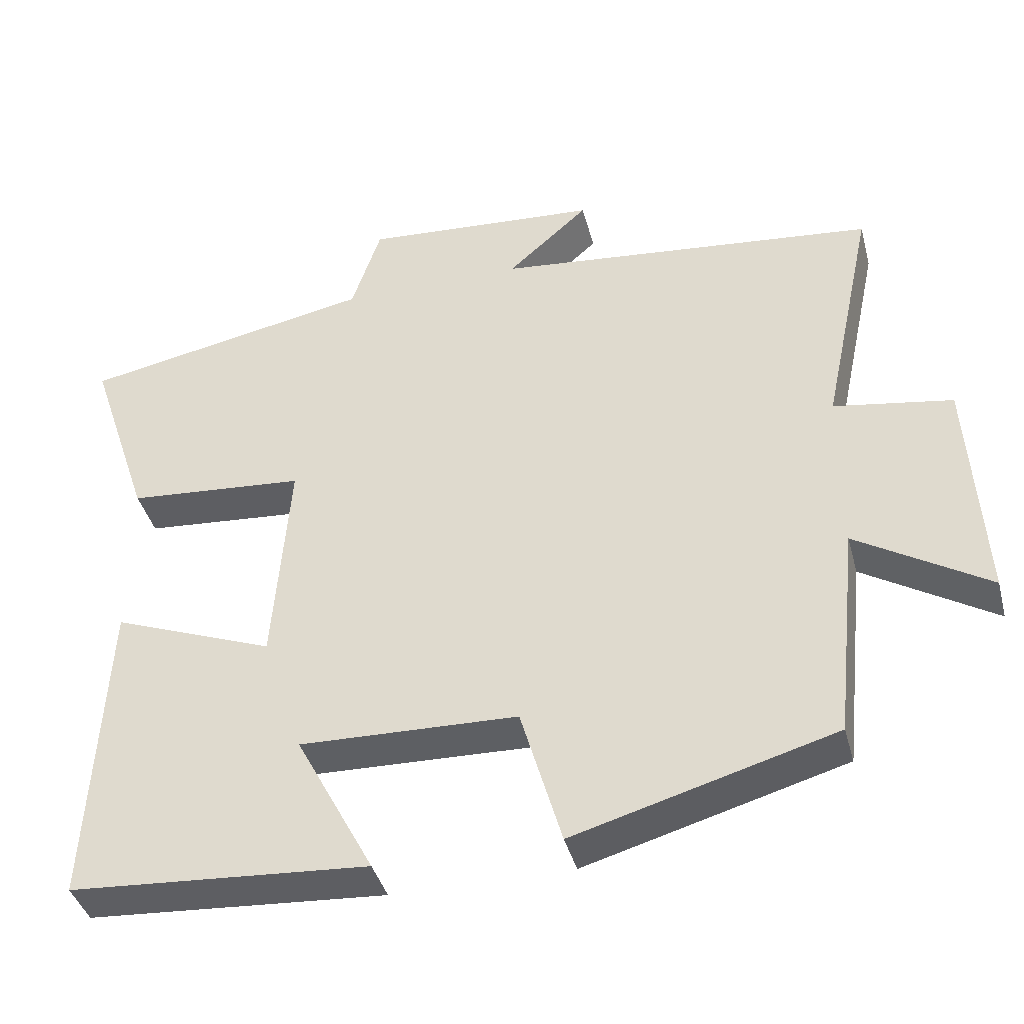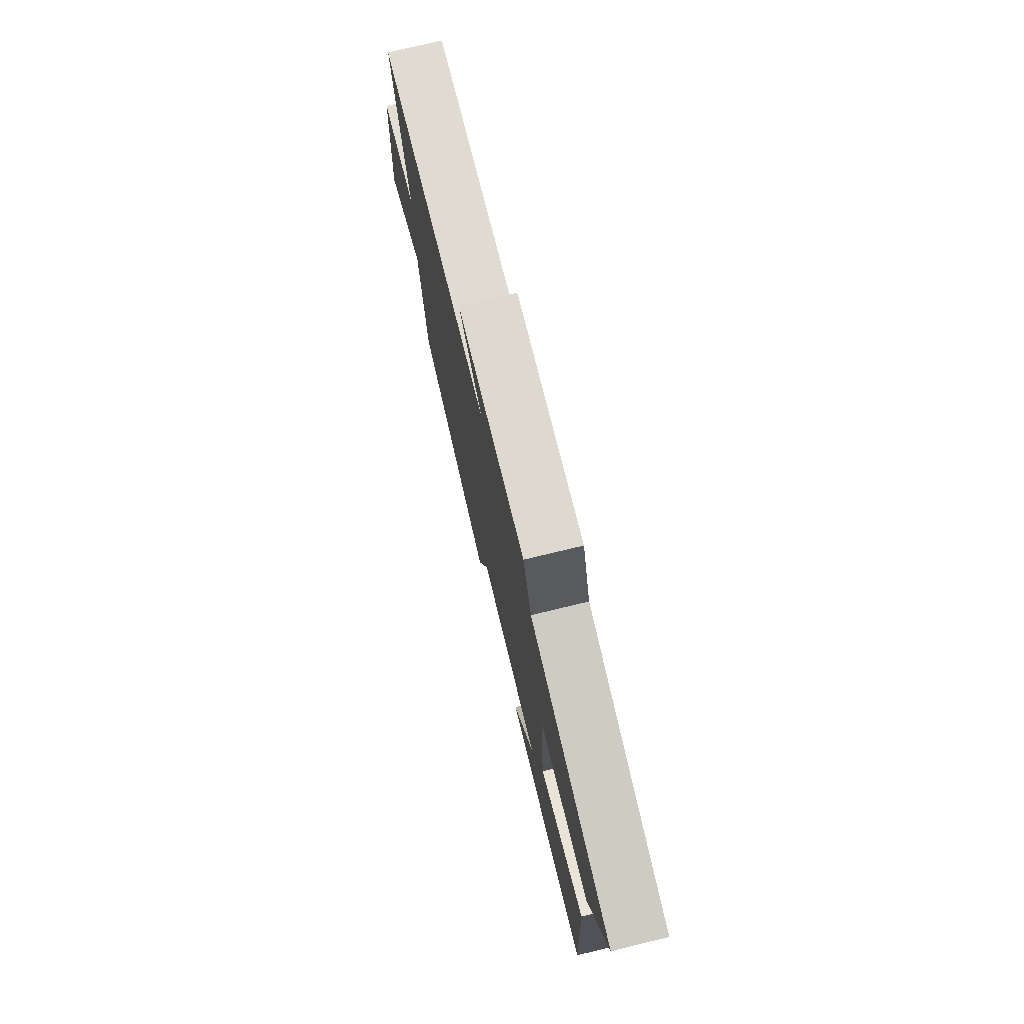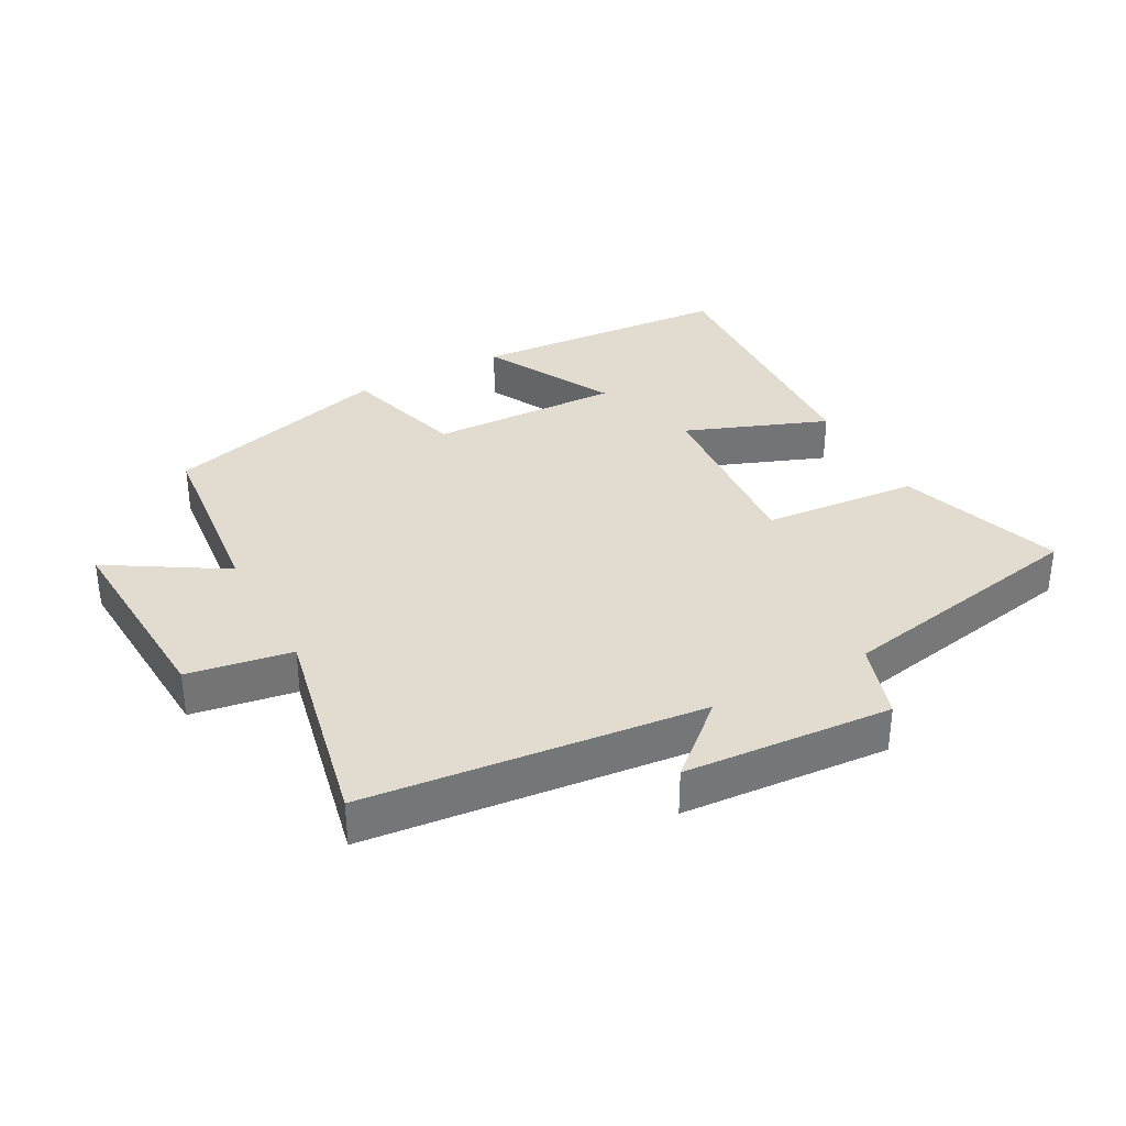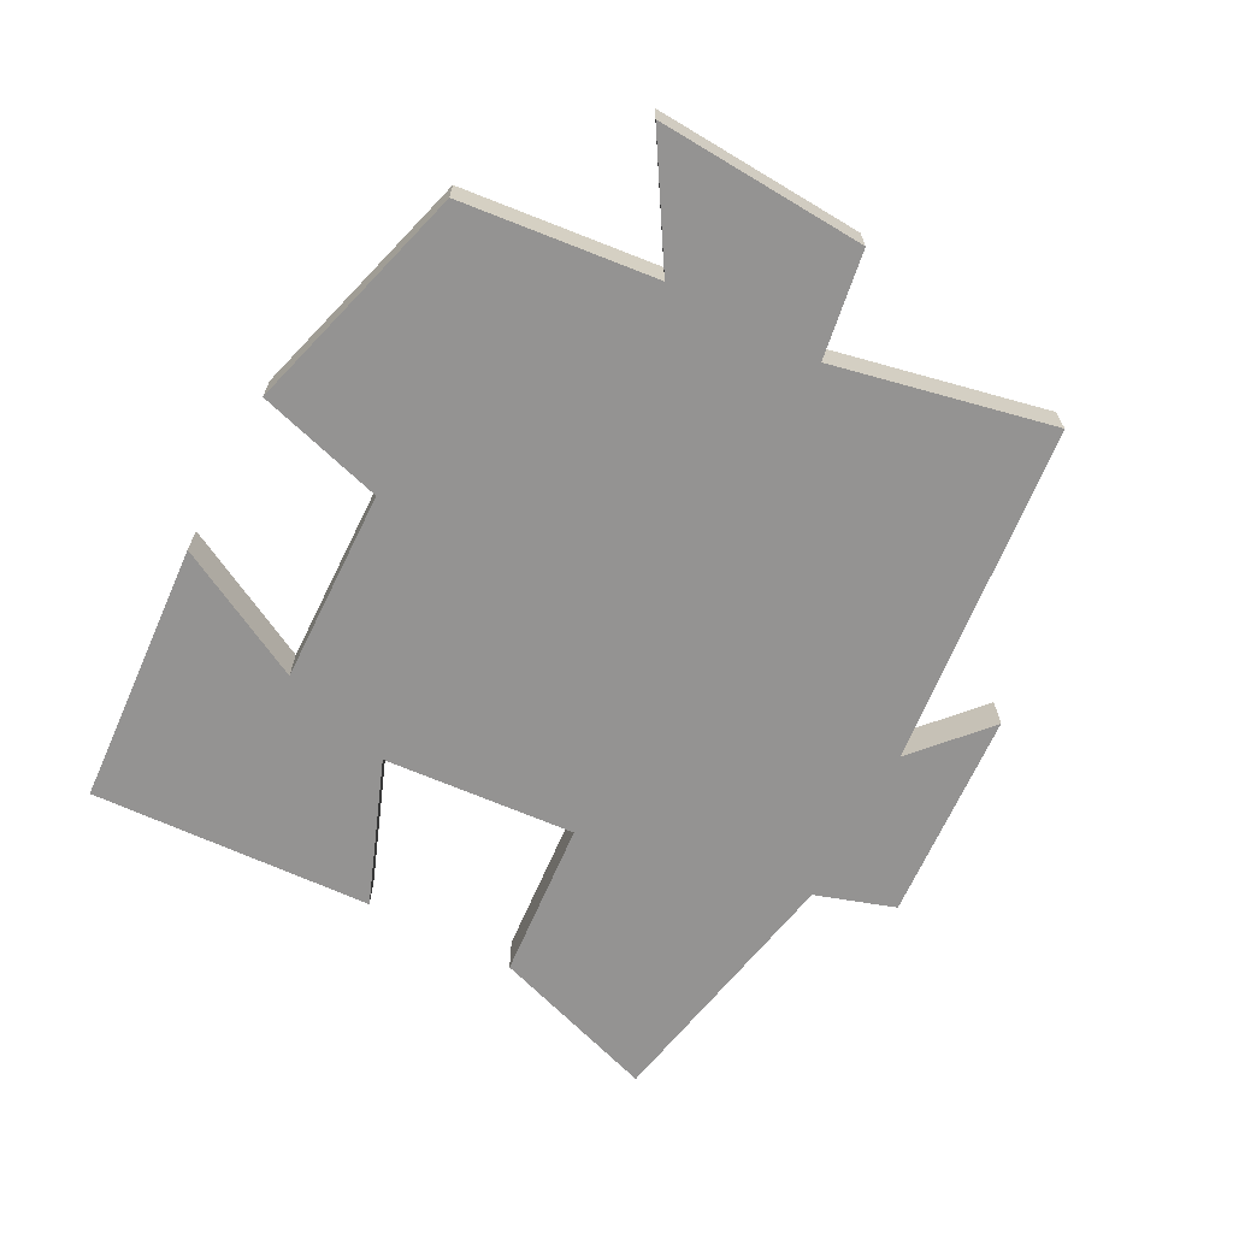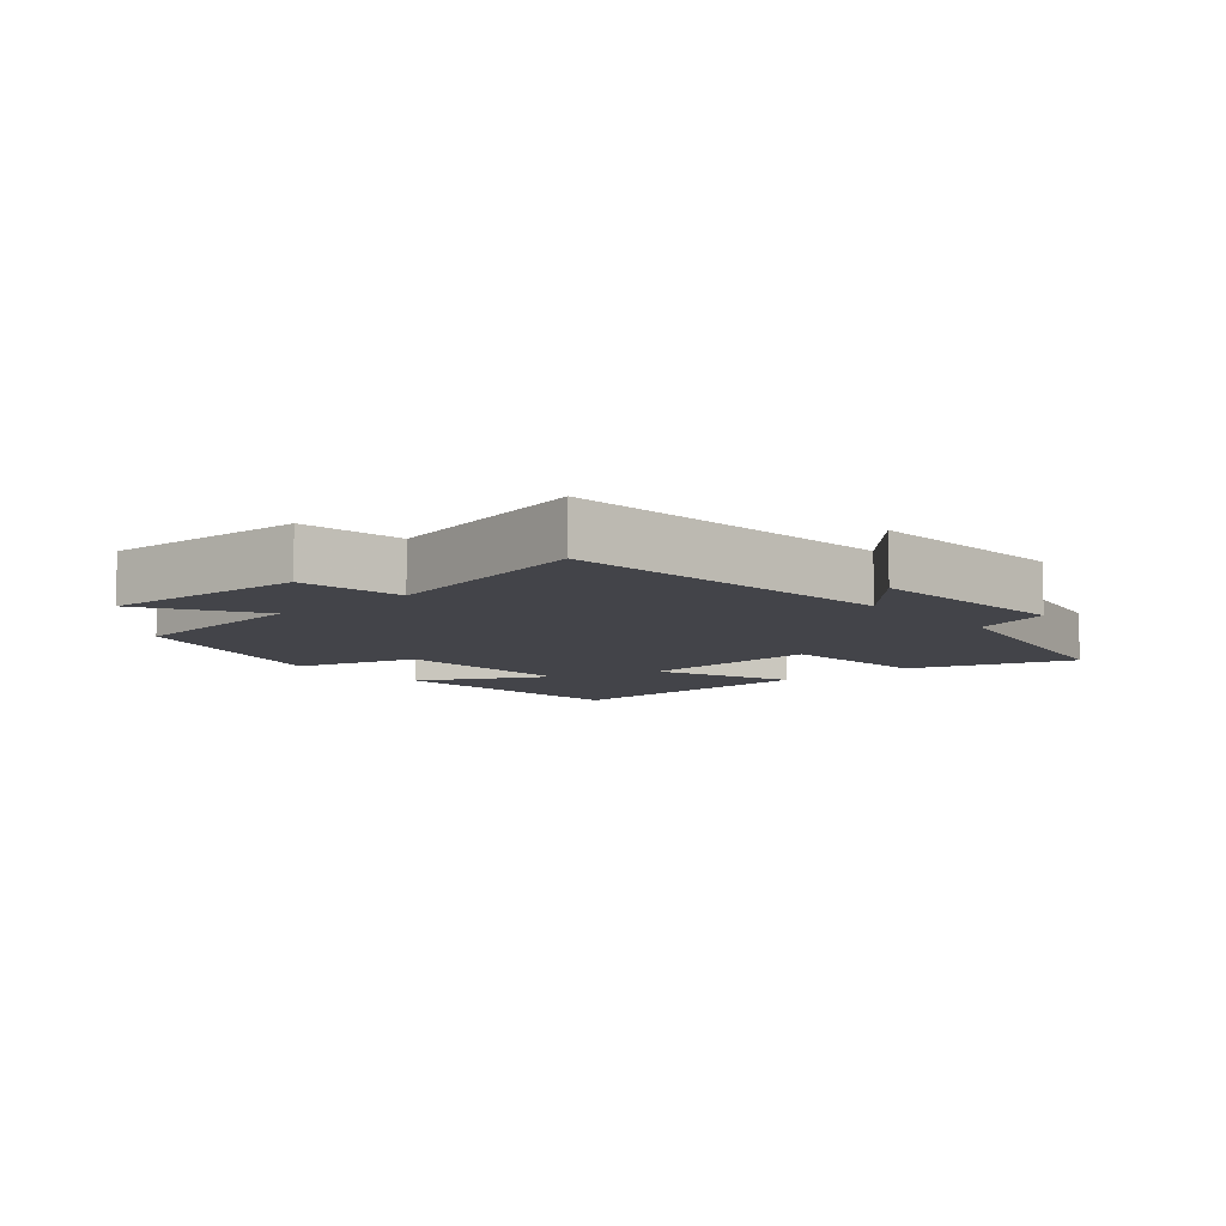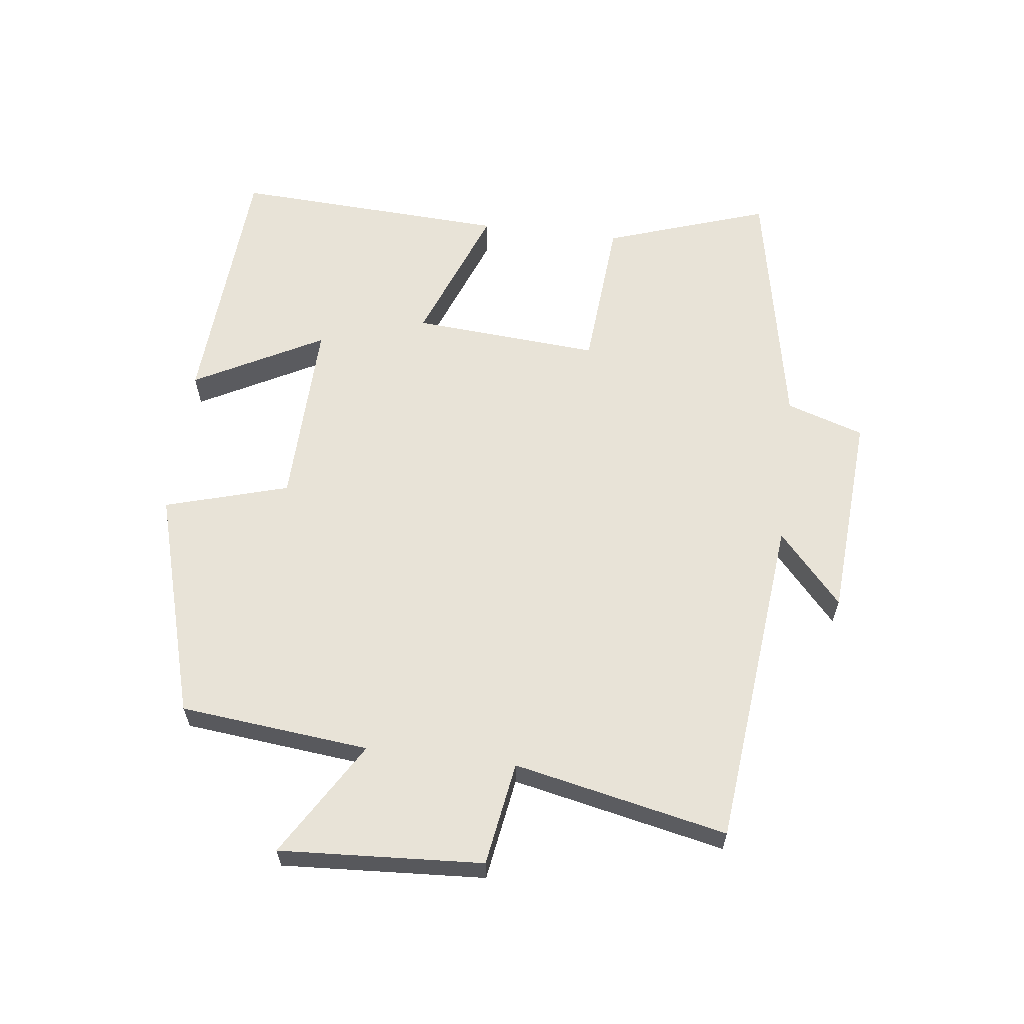
<metadata>
{"format":"obj","ext":"obj","renderer":"f3d","projection":"perspective","resolution":1024,"background":"white","views":[{"elev":-40.2,"azim":-165.4,"up":"+Z"},{"elev":75.3,"azim":76.4,"up":"+Z"},{"elev":34.4,"azim":-28.4,"up":"+Y"},{"elev":-66.8,"azim":-117.8,"up":"+Y"},{"elev":-8.4,"azim":-49.1,"up":"+Y"},{"elev":61.6,"azim":-83.1,"up":"+Y"}]}
</metadata>
<code>
v -0.469 0.07 -0.401
v -0.5 0.07 -0.11
v -0.677 0.07 -0.218
v -0.659 0.07 0.094
v -0.5 0.07 0.12
v -0.57 0.07 0.447
v -0.056 0.07 0.5
v -0.165 0.07 0.597
v 0.153 0.07 0.619
v 0.192 0.07 0.5
v 0.584 0.07 0.424
v 0.5 0.07 0.173
v 0.261 0.07 0.154
v 0.283 0.07 -0.134
v 0.5 0.07 -0.051
v 0.522 0.07 -0.473
v 0.122 0.07 -0.5
v 0.227 0.07 -0.302
v -0.065 0.07 -0.31
v -0.12 0.07 -0.5
v -0.469 0 -0.401
v -0.5 0 -0.11
v -0.677 0 -0.218
v -0.659 0 0.094
v -0.5 0 0.12
v -0.57 0 0.447
v -0.056 0 0.5
v -0.165 0 0.597
v 0.153 0 0.619
v 0.192 0 0.5
v 0.584 0 0.424
v 0.5 0 0.173
v 0.261 0 0.154
v 0.283 0 -0.134
v 0.5 0 -0.051
v 0.522 0 -0.473
v 0.122 0 -0.5
v 0.227 0 -0.302
v -0.065 0 -0.31
v -0.12 0 -0.5
f 19 20 1 2
f 18 19 2
f 15 16 17 18
f 14 15 18
f 13 14 18 2
f 10 11 12 13
f 10 13 2
f 7 8 9 10
f 5 6 7 10
f 5 10 2 3
f 3 4 5
f 22 21 40 39
f 22 39 38
f 38 37 36 35
f 38 35 34
f 22 38 34 33
f 33 32 31 30
f 22 33 30
f 30 29 28 27
f 30 27 26 25
f 23 22 30 25
f 25 24 23
f 1 21 22 2
f 2 22 23 3
f 3 23 24 4
f 4 24 25 5
f 5 25 26 6
f 6 26 27 7
f 7 27 28 8
f 8 28 29 9
f 9 29 30 10
f 10 30 31 11
f 11 31 32 12
f 12 32 33 13
f 13 33 34 14
f 14 34 35 15
f 15 35 36 16
f 16 36 37 17
f 17 37 38 18
f 18 38 39 19
f 19 39 40 20
f 20 40 21 1

</code>
